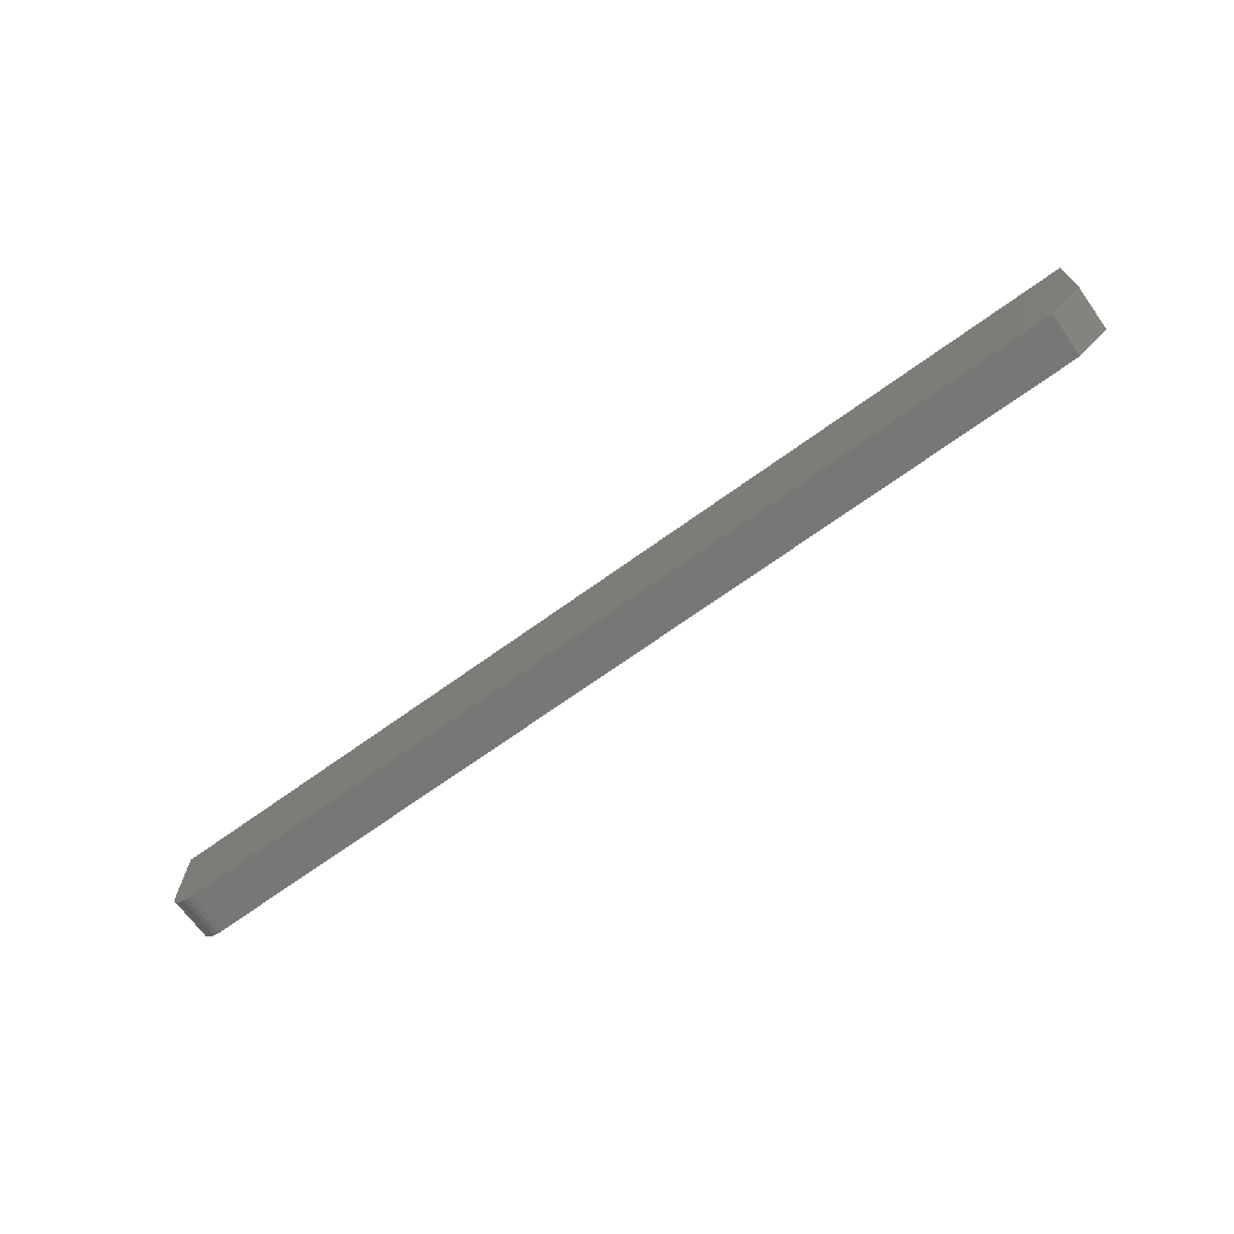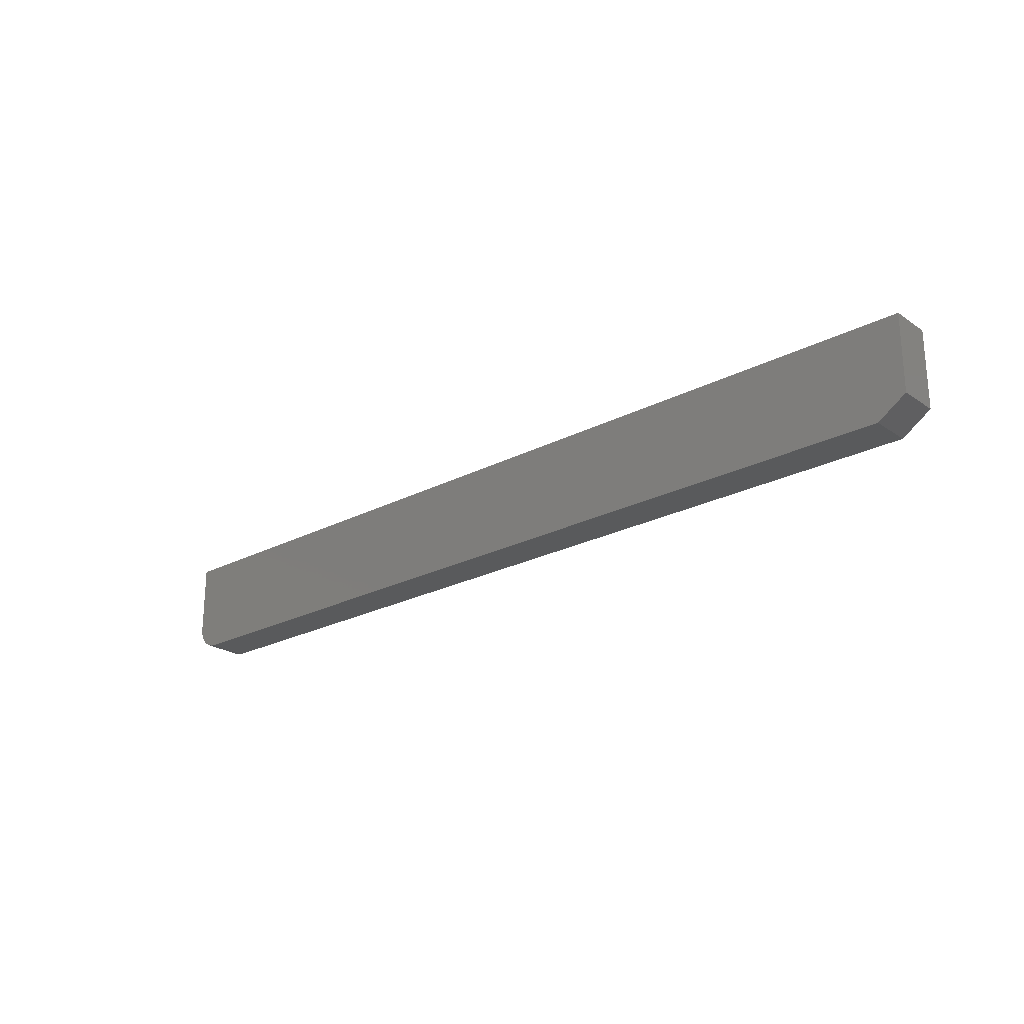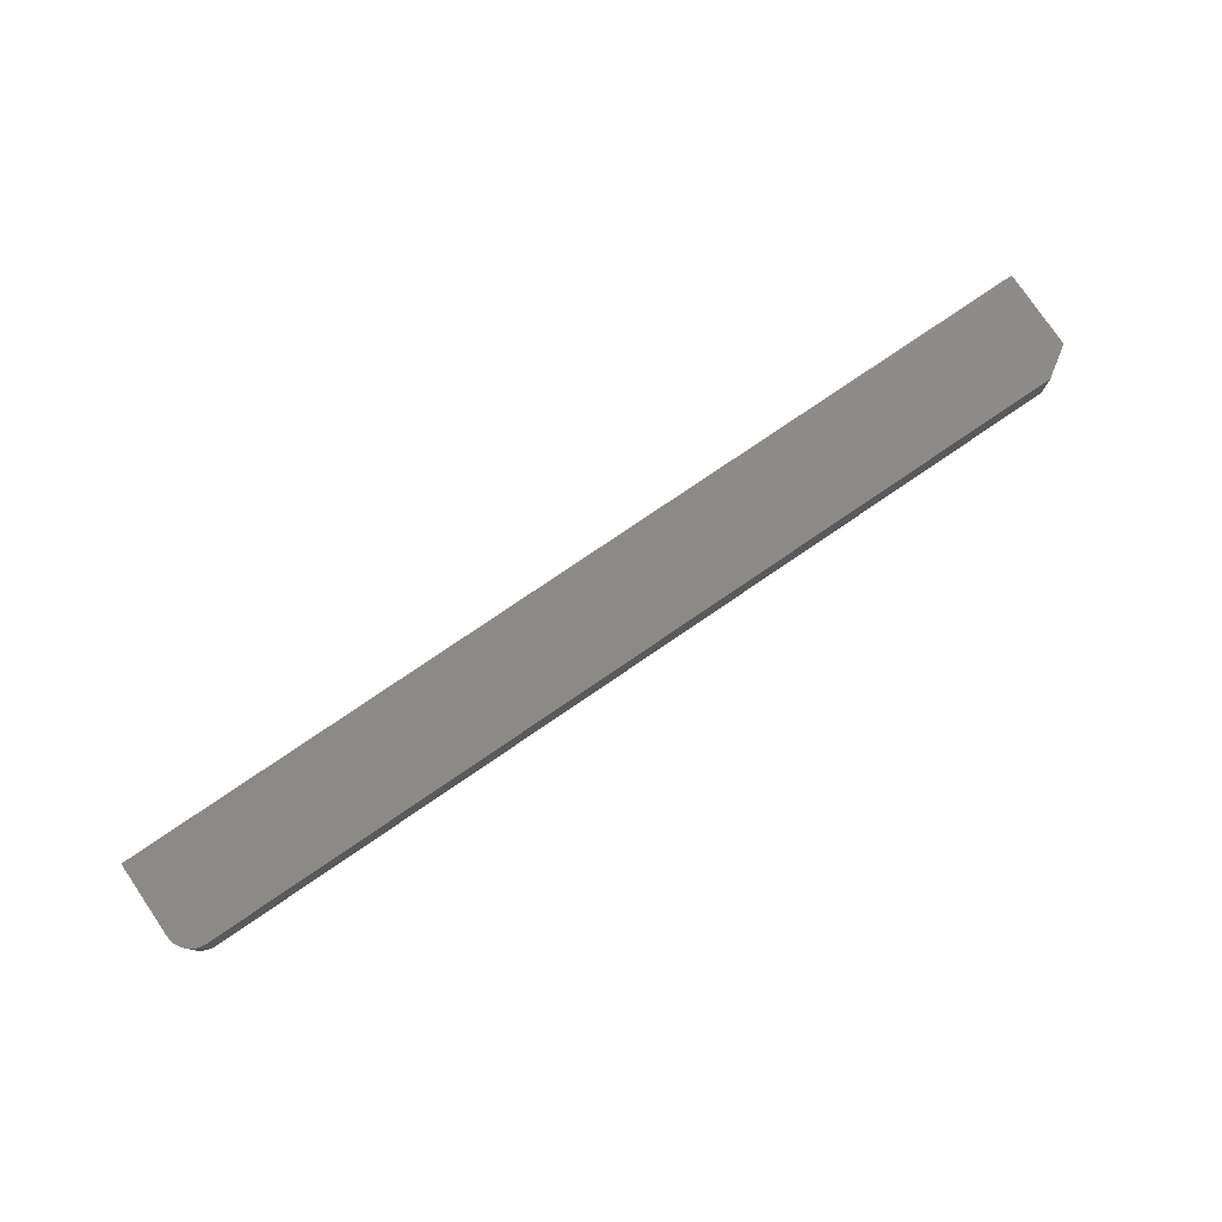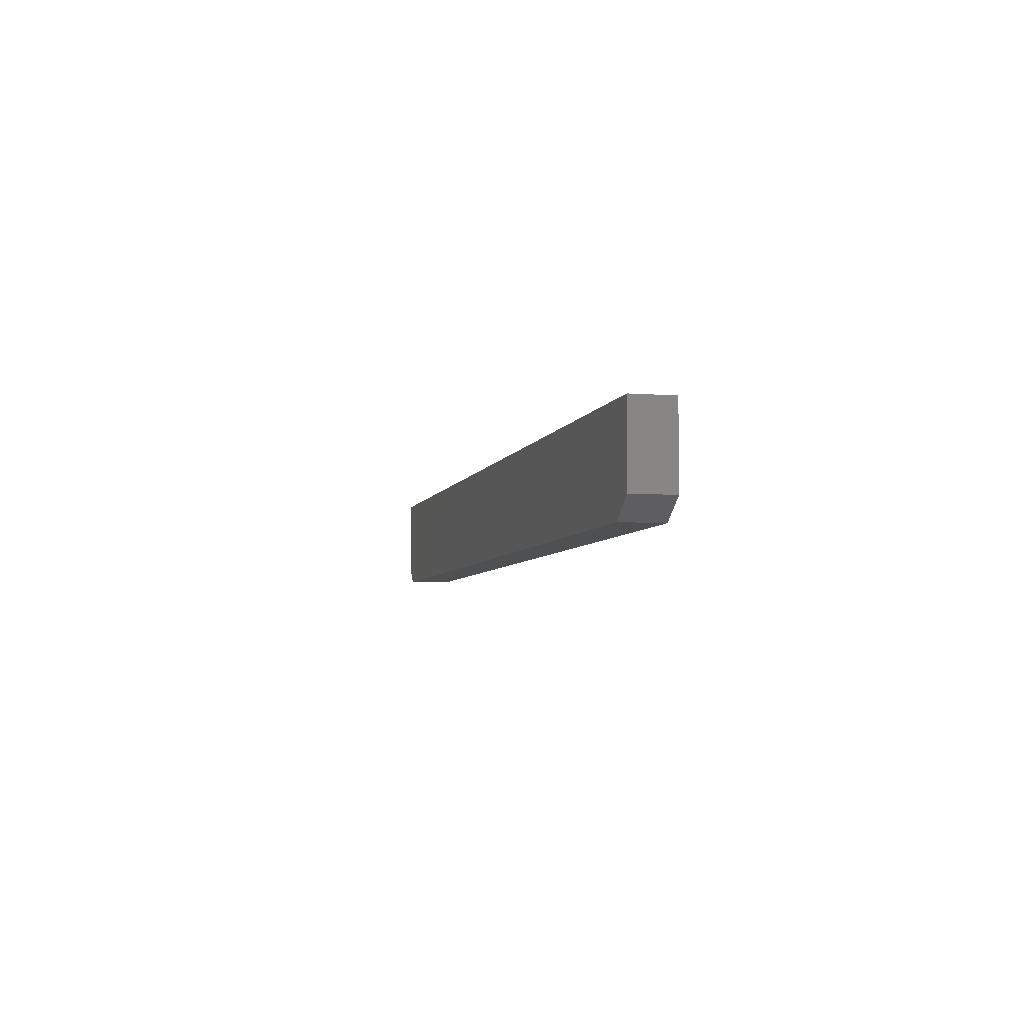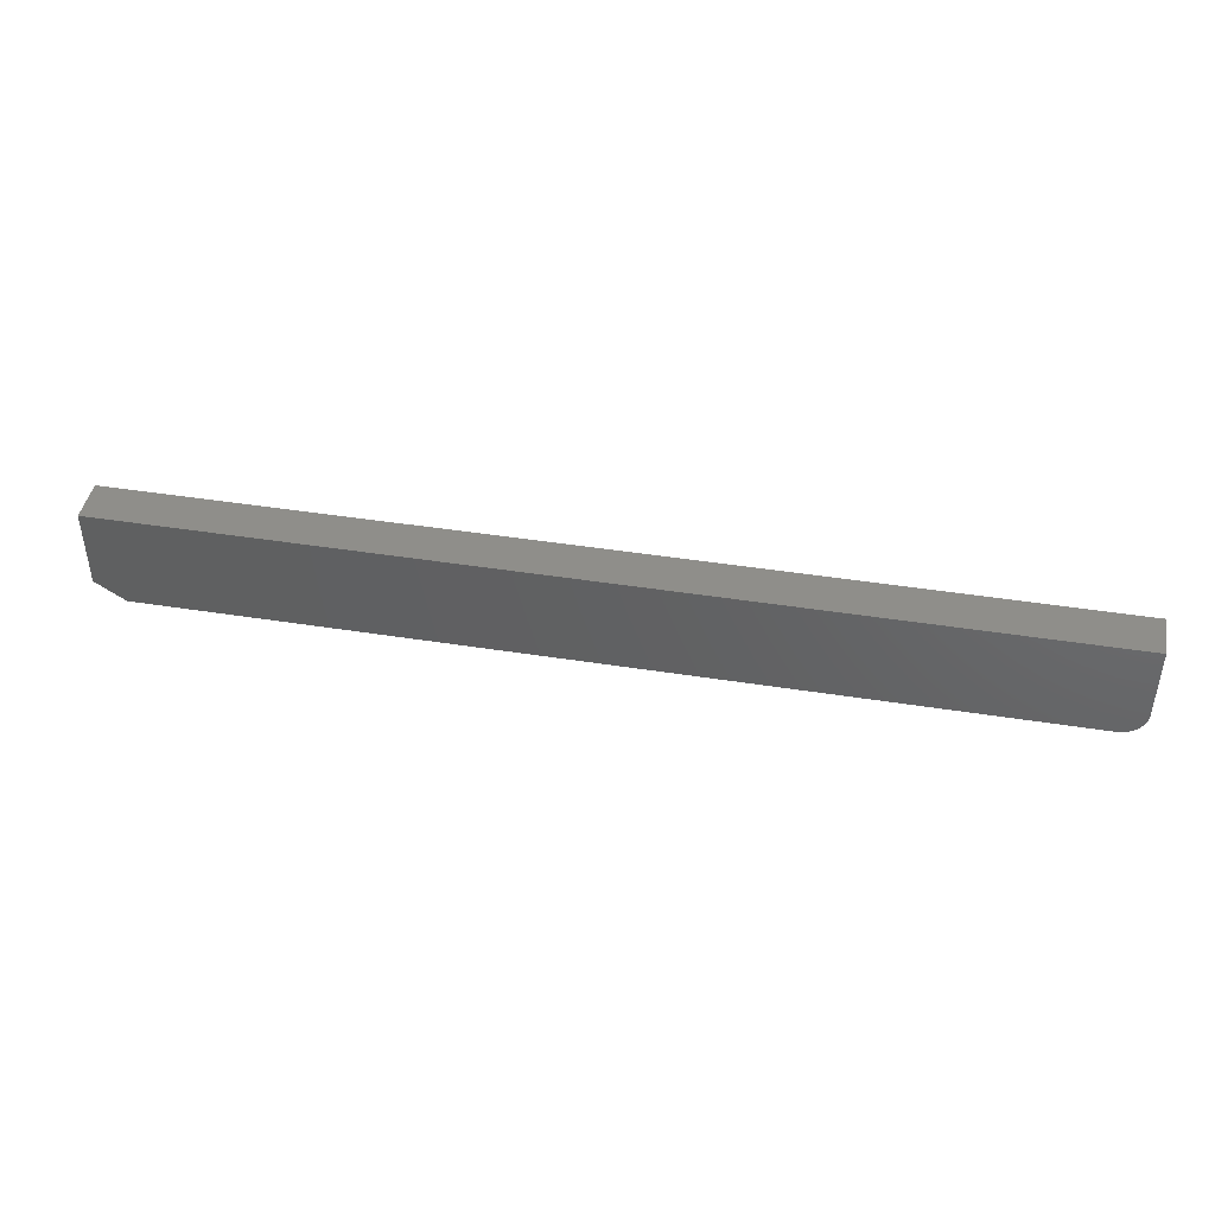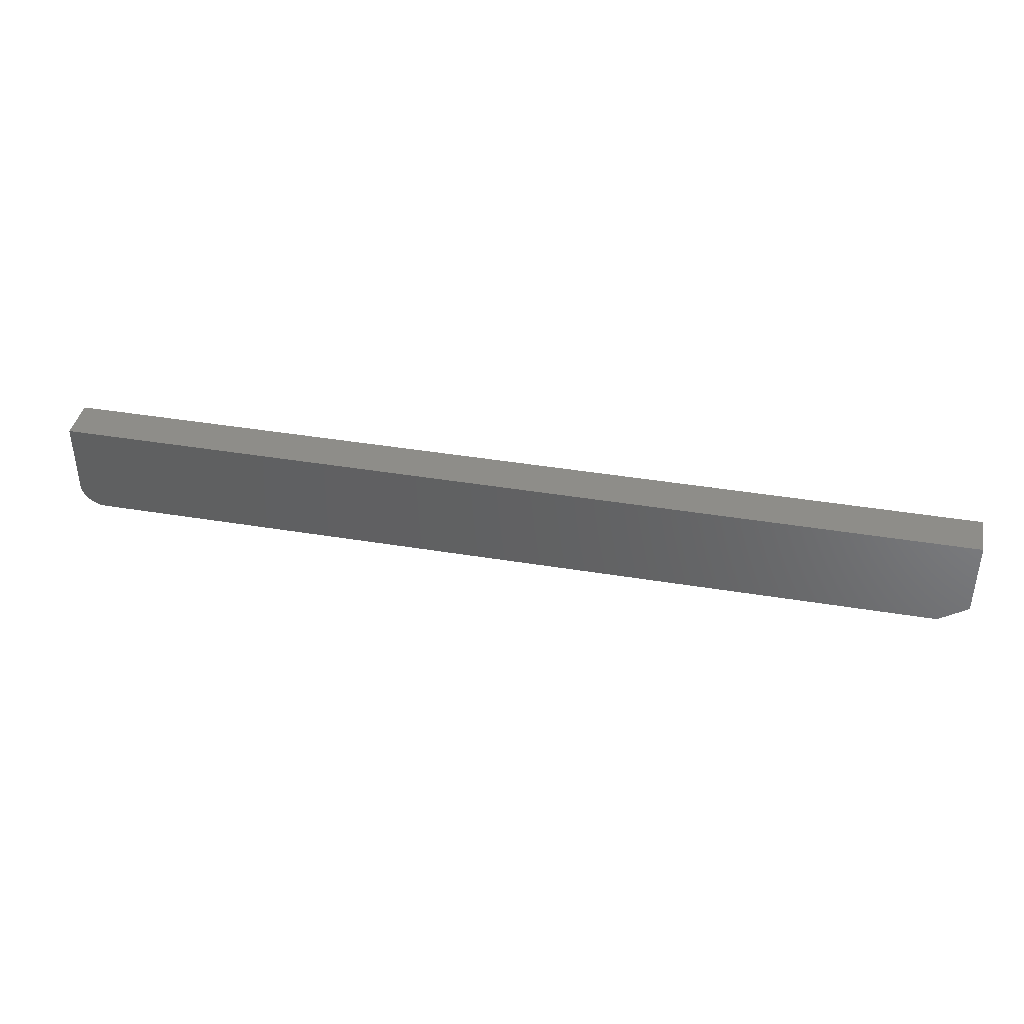
<metadata>
{"format":"stl","ext":"stl","renderer":"f3d","projection":"perspective","resolution":1024,"background":"white","views":[{"elev":-69.5,"azim":35.8,"up":"+Y"},{"elev":-23.4,"azim":41.4,"up":"+Y"},{"elev":78.3,"azim":-34.2,"up":"+Z"},{"elev":-5.4,"azim":76.5,"up":"+Y"},{"elev":43.4,"azim":-169.4,"up":"+Y"},{"elev":40.1,"azim":11.6,"up":"+Y"}]}
</metadata>
<code>
# stl→obj: 26 verts, 48 faces
v -0.7109 -0.07812 0.03618
v -0.7109 -0.07812 -0.03125
v 0.7031 -0.07812 0.03618
v 0.7031 -0.07812 -0.03125
v -0.75 -0.03906 0.03618
v -0.747 -0.05401 0.03618
v -0.75 0.07812 0.03618
v -0.7492 -0.04668 0.03618
v 0.75 -0.04688 0.03618
v 0.75 0.07812 0.03618
v -0.7386 -0.06668 0.03618
v -0.7326 -0.07154 0.03618
v -0.7259 -0.07515 0.03618
v -0.7186 -0.07737 0.03618
v -0.7434 -0.06076 0.03618
v -0.7386 -0.06668 -0.03125
v -0.7259 -0.07515 -0.03125
v -0.7326 -0.07154 -0.03125
v -0.7186 -0.07737 -0.03125
v -0.7434 -0.06076 -0.03125
v -0.747 -0.05401 -0.03125
v -0.7492 -0.04668 -0.03125
v -0.75 -0.03906 -0.03125
v -0.75 0.07812 -0.03125
v 0.75 0.07812 -0.03125
v 0.75 -0.04688 -0.03125
f 1 2 3
f 3 2 4
f 5 6 7
f 5 8 6
f 9 10 3
f 11 12 13
f 7 14 1
f 7 1 3
f 7 3 10
f 14 7 6
f 14 6 15
f 14 15 11
f 14 11 13
f 16 17 18
f 19 17 16
f 19 16 20
f 19 20 21
f 19 21 22
f 19 22 23
f 19 23 24
f 19 24 2
f 2 24 4
f 4 24 25
f 4 25 26
f 26 25 9
f 9 25 10
f 26 9 4
f 4 9 3
f 23 5 24
f 24 5 7
f 5 23 8
f 8 23 22
f 8 22 6
f 6 22 21
f 6 21 15
f 15 21 20
f 15 20 11
f 11 20 16
f 11 16 12
f 12 16 18
f 12 18 13
f 13 18 17
f 13 17 14
f 14 17 19
f 14 19 1
f 1 19 2
f 24 7 25
f 25 7 10

</code>
